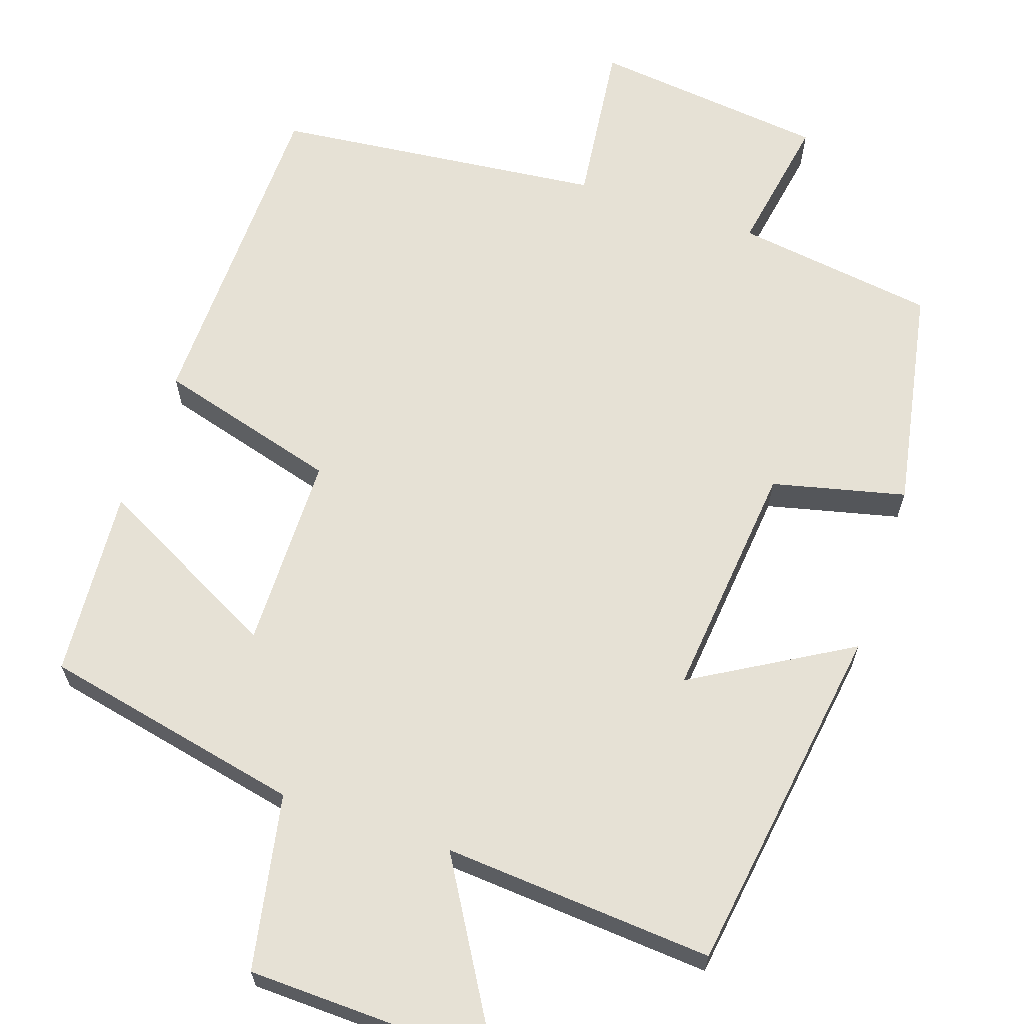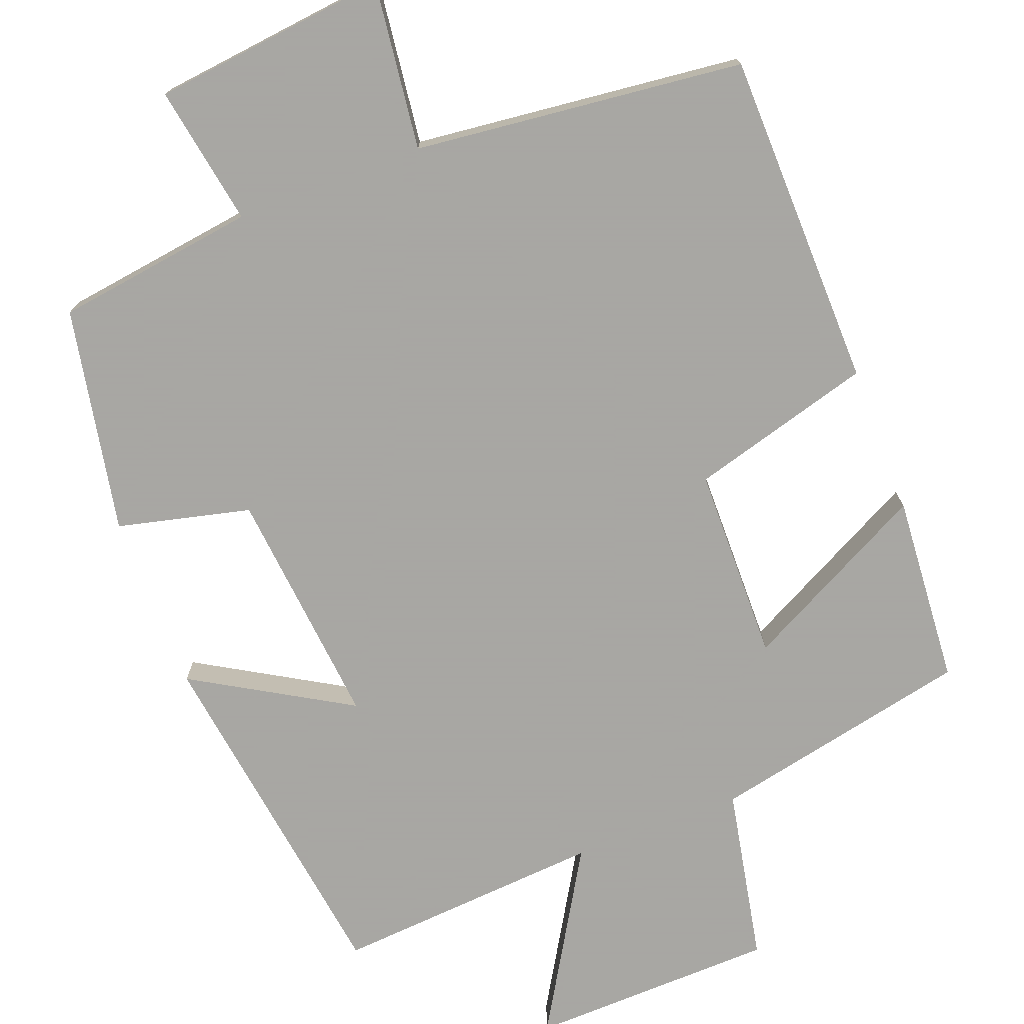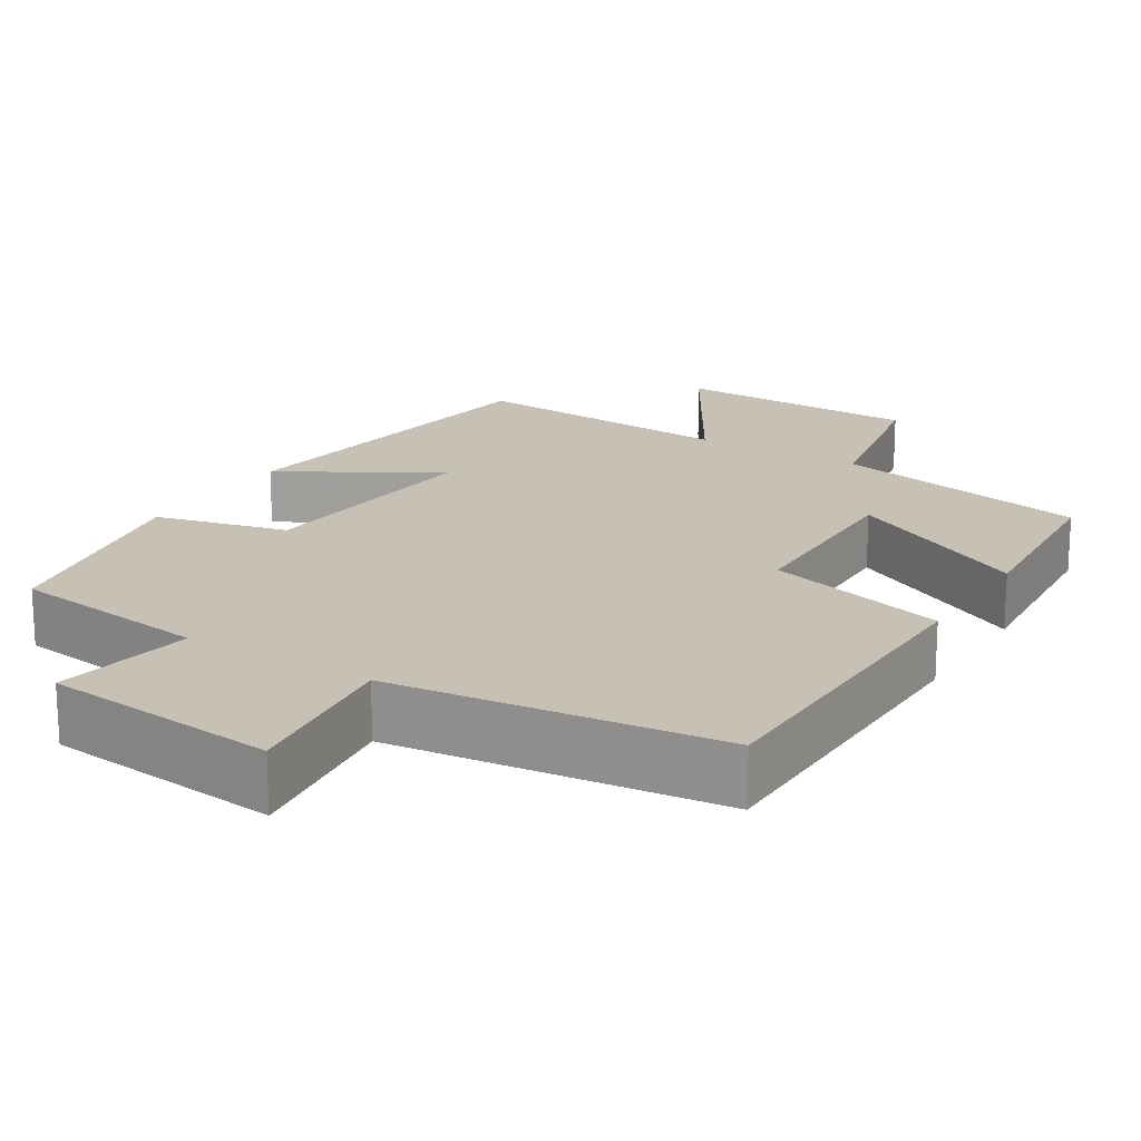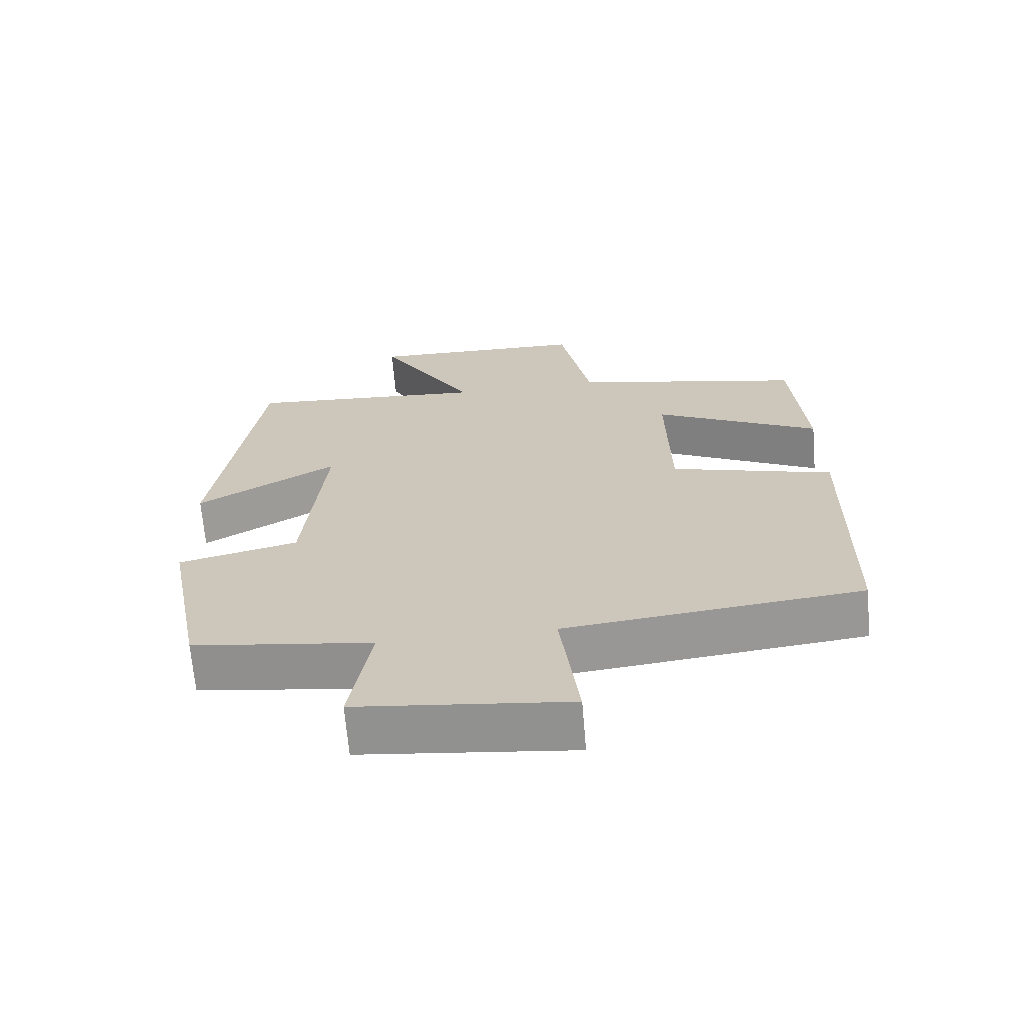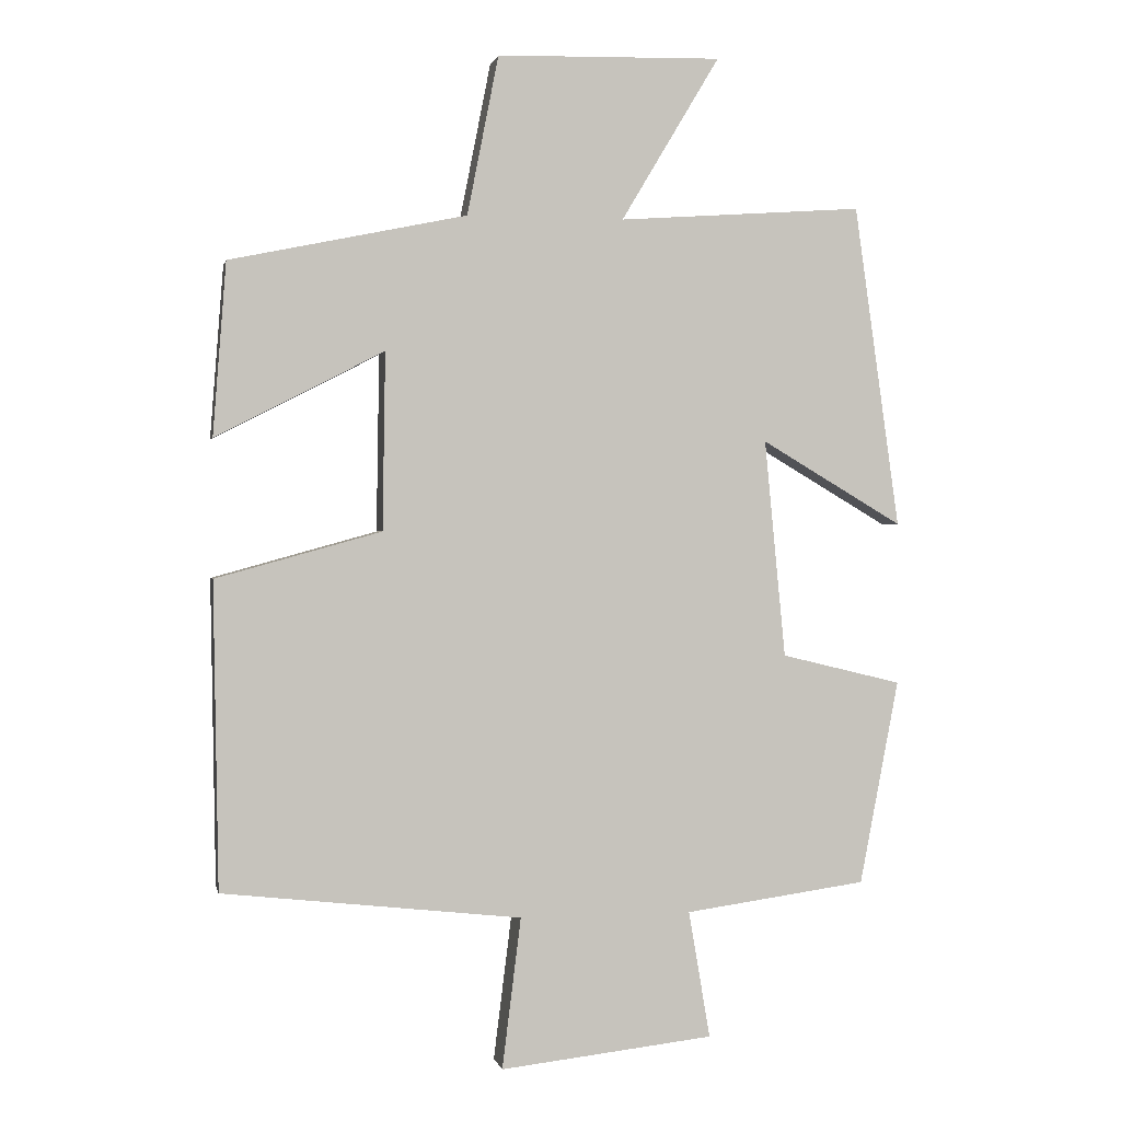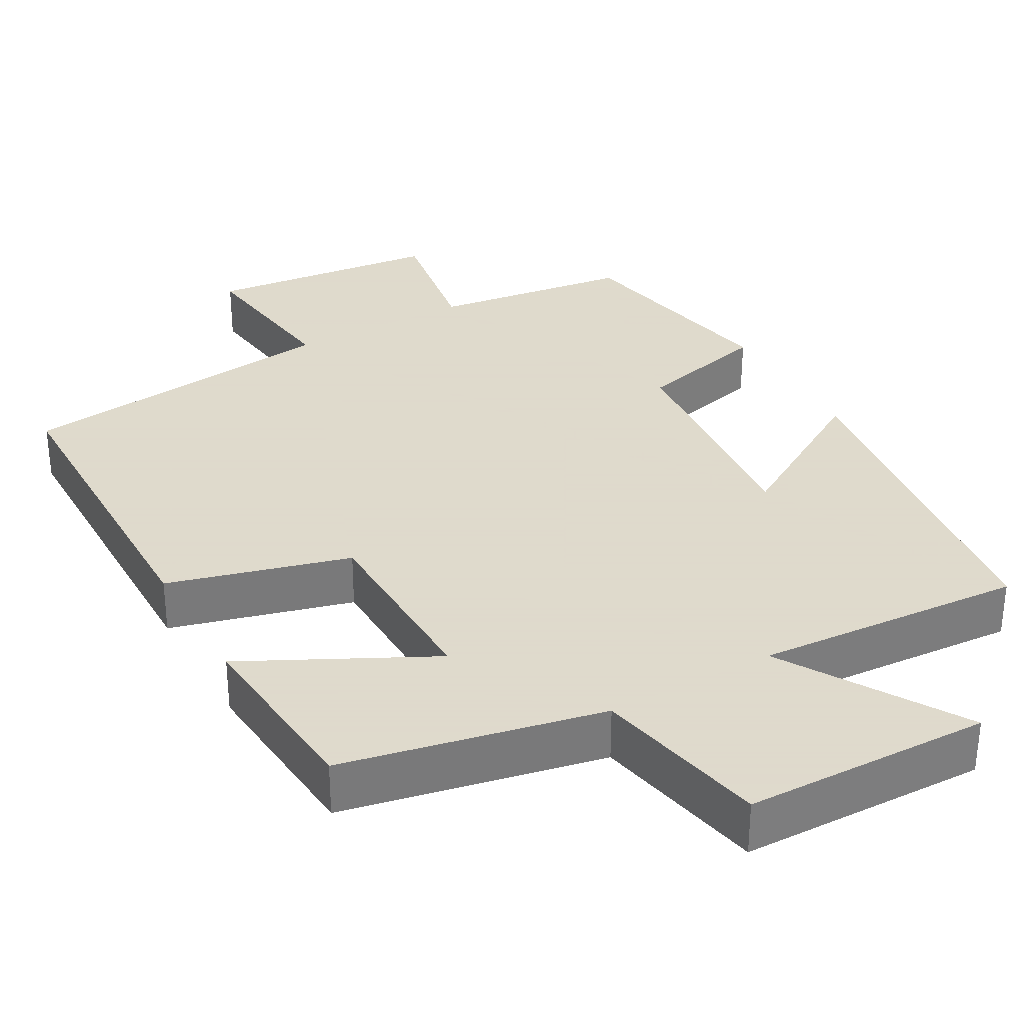
<metadata>
{"format":"obj","ext":"obj","renderer":"f3d","projection":"perspective","resolution":1024,"background":"white","views":[{"elev":64.7,"azim":18.9,"up":"+Y"},{"elev":-74.4,"azim":-159.0,"up":"+Y"},{"elev":18.6,"azim":-148.4,"up":"+Y"},{"elev":-67.4,"azim":-175.2,"up":"+Z"},{"elev":0.7,"azim":-11.5,"up":"+Z"},{"elev":32.4,"azim":-29.6,"up":"+Y"}]}
</metadata>
<code>
v 0.435 0.07 0.525
v 0.5 0.07 0.063
v 0.297 0.07 0.183
v 0.327 0.07 -0.129
v 0.5 0.07 -0.171
v 0.444 0.07 -0.464
v 0.183 0.07 -0.5
v 0.214 0.07 -0.682
v -0.092 0.07 -0.716
v -0.065 0.07 -0.5
v -0.493 0.07 -0.452
v -0.5 0.07 -0.014
v -0.263 0.07 0.052
v -0.259 0.07 0.306
v -0.5 0.07 0.182
v -0.481 0.07 0.429
v -0.142 0.07 0.5
v -0.097 0.07 0.728
v 0.225 0.07 0.736
v 0.084 0.07 0.5
v 0.435 0 0.525
v 0.5 0 0.063
v 0.297 0 0.183
v 0.327 0 -0.129
v 0.5 0 -0.171
v 0.444 0 -0.464
v 0.183 0 -0.5
v 0.214 0 -0.682
v -0.092 0 -0.716
v -0.065 0 -0.5
v -0.493 0 -0.452
v -0.5 0 -0.014
v -0.263 0 0.052
v -0.259 0 0.306
v -0.5 0 0.182
v -0.481 0 0.429
v -0.142 0 0.5
v -0.097 0 0.728
v 0.225 0 0.736
v 0.084 0 0.5
f 17 18 19 20
f 15 16 17 20
f 14 15 20
f 13 14 20 1
f 10 11 12 13
f 10 13 1
f 7 8 9 10
f 4 5 6 7
f 3 4 7 10
f 1 2 3
f 1 3 10
f 40 39 38 37
f 40 37 36 35
f 40 35 34
f 21 40 34 33
f 33 32 31 30
f 21 33 30
f 30 29 28 27
f 27 26 25 24
f 30 27 24 23
f 23 22 21
f 30 23 21
f 1 21 22 2
f 2 22 23 3
f 3 23 24 4
f 4 24 25 5
f 5 25 26 6
f 6 26 27 7
f 7 27 28 8
f 8 28 29 9
f 9 29 30 10
f 10 30 31 11
f 11 31 32 12
f 12 32 33 13
f 13 33 34 14
f 14 34 35 15
f 15 35 36 16
f 16 36 37 17
f 17 37 38 18
f 18 38 39 19
f 19 39 40 20
f 20 40 21 1

</code>
